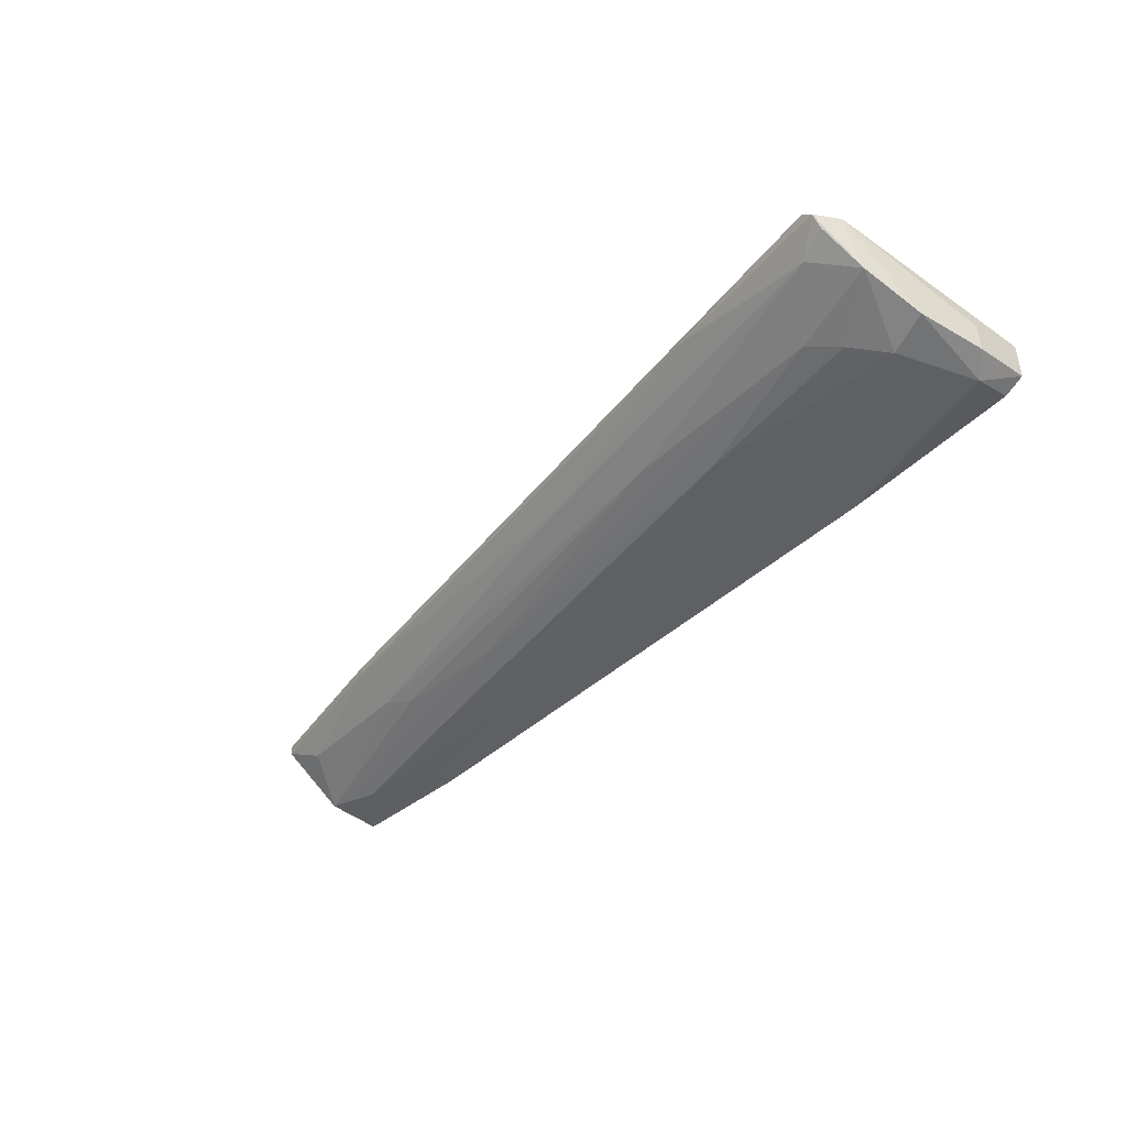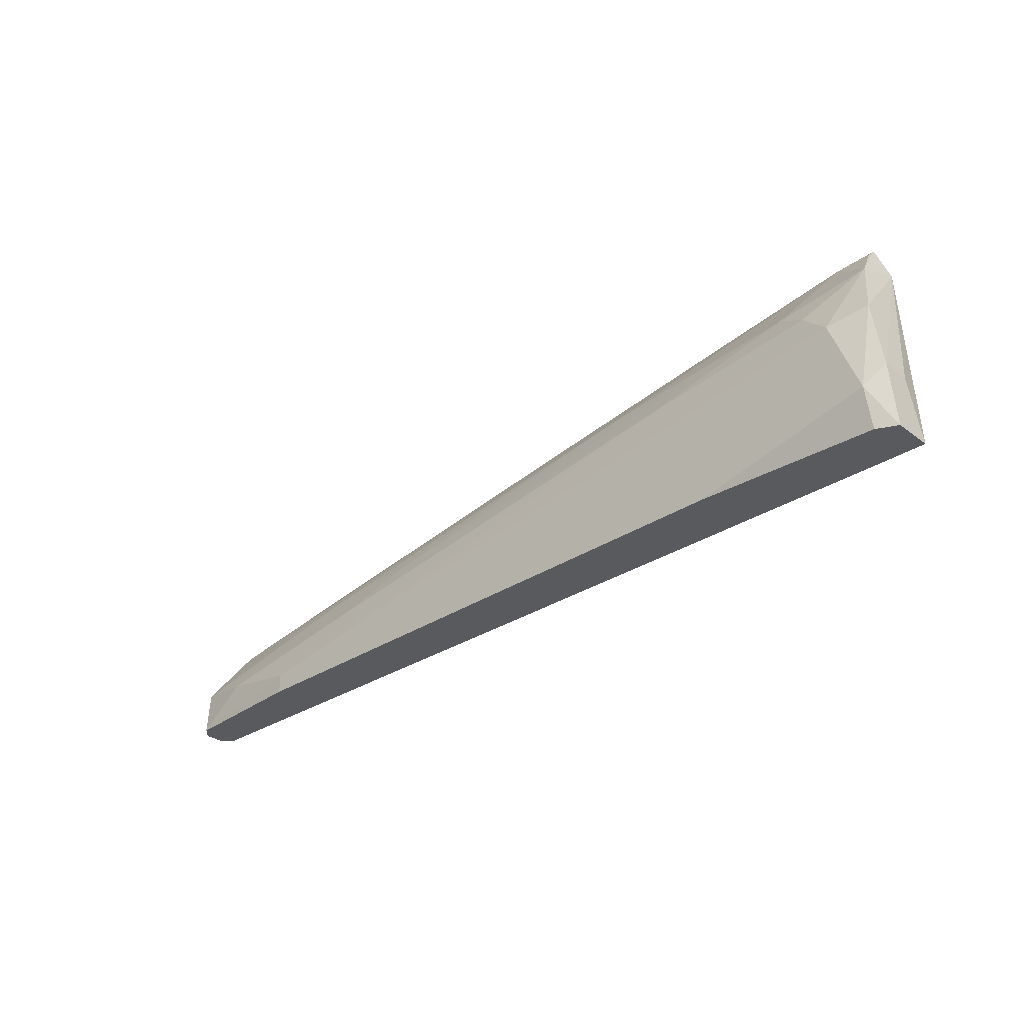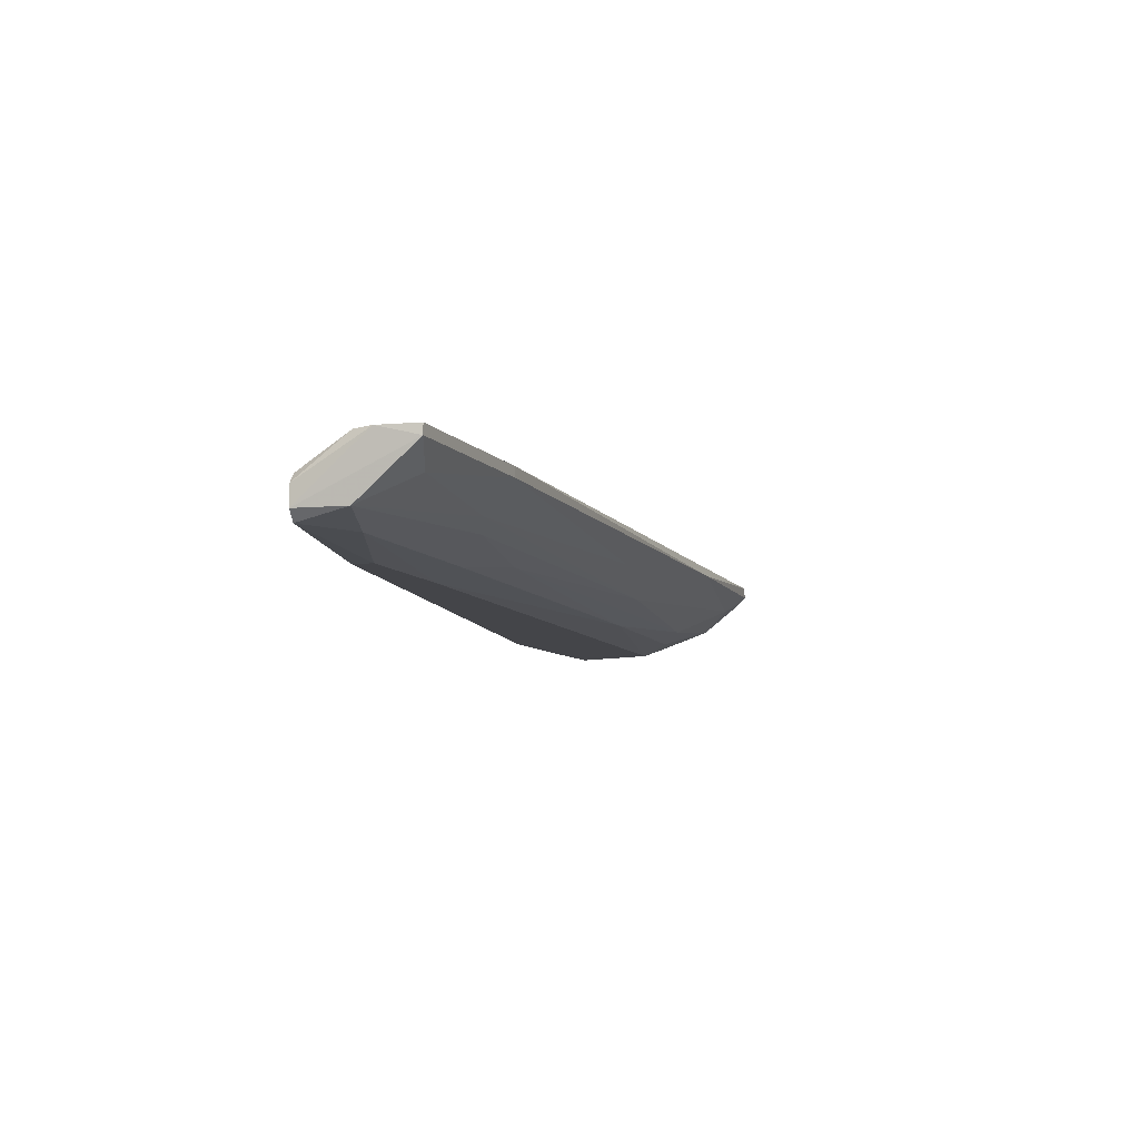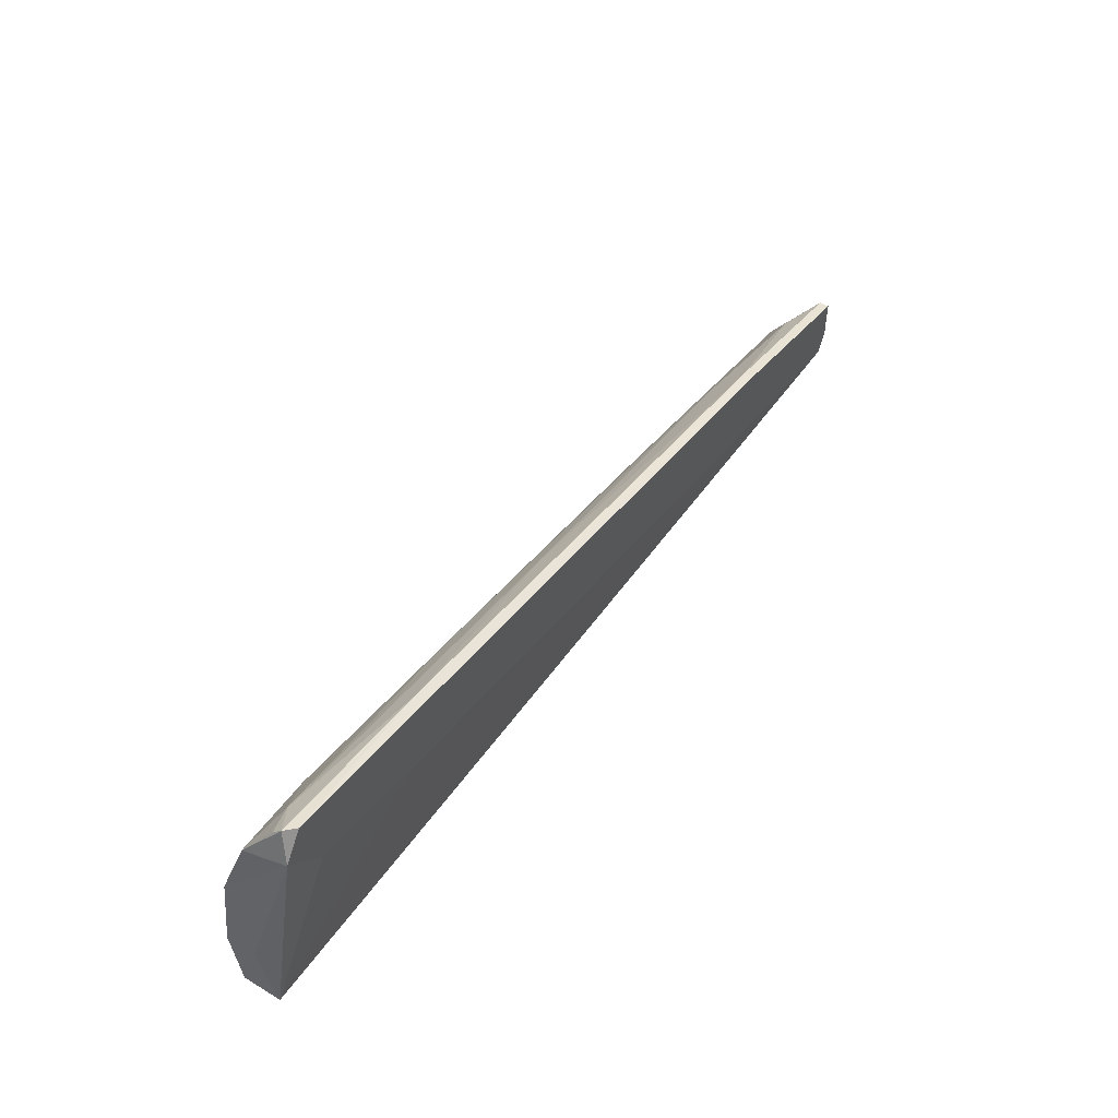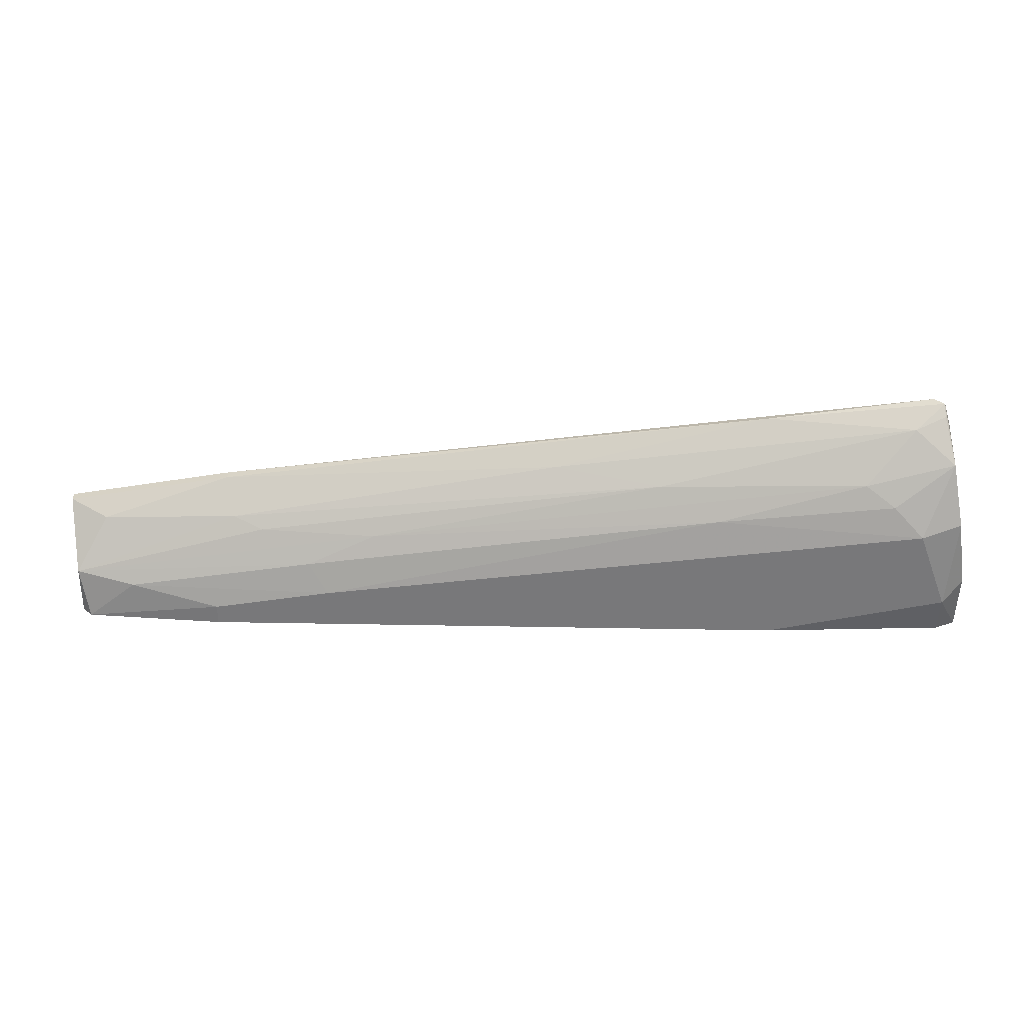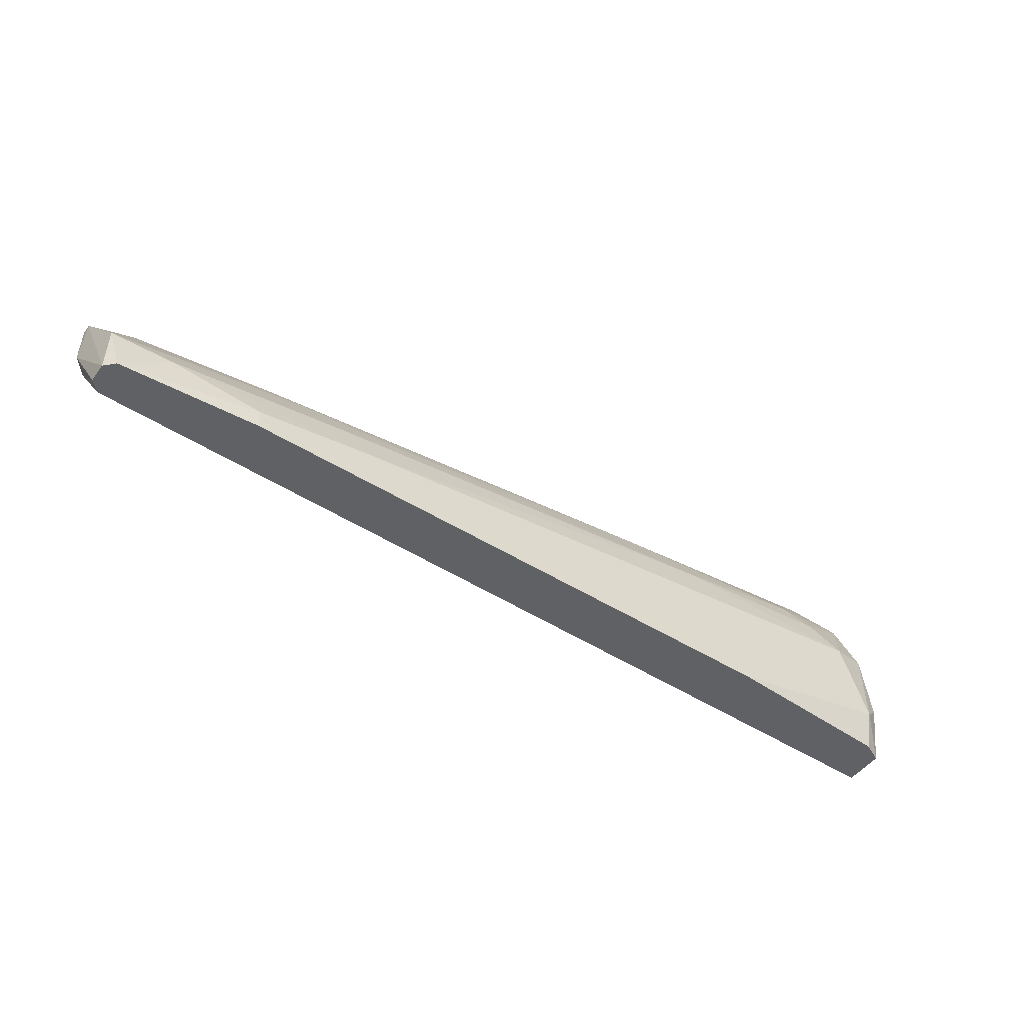
<metadata>
{"format":"obj","ext":"obj","renderer":"f3d","projection":"perspective","resolution":1024,"background":"white","views":[{"elev":-42.7,"azim":47.4,"up":"+Y"},{"elev":-31.6,"azim":42.9,"up":"+Z"},{"elev":-9.0,"azim":-77.7,"up":"+Y"},{"elev":49.2,"azim":123.4,"up":"+Z"},{"elev":32.3,"azim":1.5,"up":"+Z"},{"elev":-48.4,"azim":-35.0,"up":"+Z"}]}
</metadata>
<code>
v -0.03757 -0.0272 0.01038
v -0.02624 -0.03173 0.002456
v 0.04847 -0.03059 0.01264
v 0.02696 -0.03173 -0.002077
v 0.01337 -0.02833 0.01604
v -0.03417 -0.02267 0.005851
v -0.03417 -0.02833 0.00925
v 0.04054 -0.03059 0.01491
v 0.0496 -0.03059 0.00472
v 0.0496 -0.02946 -0.002077
v 0.0496 -0.02493 -0.002077
v 0.0496 -0.0272 0.00472
v -0.02059 -0.02946 0.00925
v -0.05795 -0.0238 0.01038
v -0.05795 -0.02267 0.01038
v -0.05795 -0.02267 0.005851
v -0.05681 -0.02946 0.003587
v -0.05681 -0.02946 -0.002077
v -0.05681 -0.0272 -0.002077
v -0.05681 -0.02267 0.003587
v 0.02922 -0.02267 0.01491
v 0.04507 -0.02267 0.0251
v 0.0428 -0.02607 0.02283
v 0.0428 -0.02267 0.01717
v -0.05341 -0.02607 0.00925
v -0.05568 -0.02607 -0.002077
v -0.05568 -0.03059 -0.002077
v -0.03983 -0.03173 0.00019
v -0.03983 -0.03173 -0.002077
v 0.0462 -0.0238 0.0251
v 0.0462 -0.02493 0.02397
v 0.04394 -0.03173 0.01151
v -0.02851 -0.03059 0.005851
v 0.02017 -0.03059 0.01264
v -0.05002 -0.03059 0.002456
v -0.0387 -0.0238 0.01377
v -0.0387 -0.02267 0.01377
v 0.000911 -0.02607 0.01717
v 0.04733 -0.03059 -0.002077
v 0.04733 -0.03173 0.002456
v 0.04733 -0.02267 0.0217
v 0.04733 -0.02833 0.01944
v 0.02582 -0.0238 0.02283
v 0.03715 -0.02946 0.01717
f 13 5 7
f 18 19 11
f 15 41 20
f 18 11 29
f 40 32 29
f 29 11 39
f 41 11 24
f 20 41 24
f 32 40 3
f 11 19 26
f 19 20 26
f 20 11 26
f 41 15 22
f 40 29 4
f 39 40 4
f 29 39 4
f 29 32 28
f 3 40 9
f 41 3 9
f 5 44 23
f 3 41 42
f 32 3 42
f 23 44 42
f 31 23 42
f 11 20 6
f 20 24 6
f 25 17 1
f 36 25 1
f 18 29 27
f 17 18 27
f 29 28 27
f 22 15 37
f 43 22 37
f 15 36 37
f 36 43 37
f 43 36 38
f 23 43 38
f 5 23 38
f 1 5 38
f 36 1 38
f 18 17 14
f 17 25 14
f 36 15 14
f 25 36 14
f 17 33 13
f 44 5 13
f 34 44 13
f 33 34 13
f 39 11 10
f 40 39 10
f 11 9 10
f 9 40 10
f 33 17 35
f 17 27 35
f 27 28 35
f 28 32 2
f 32 34 2
f 34 33 2
f 33 35 2
f 35 28 2
f 11 41 12
f 9 11 12
f 41 9 12
f 24 11 21
f 11 6 21
f 6 24 21
f 41 22 30
f 22 43 30
f 23 31 30
f 43 23 30
f 31 42 30
f 42 41 30
f 32 42 8
f 42 44 8
f 34 32 8
f 44 34 8
f 19 18 16
f 15 20 16
f 20 19 16
f 18 14 16
f 14 15 16
f 1 17 7
f 5 1 7
f 17 13 7

</code>
